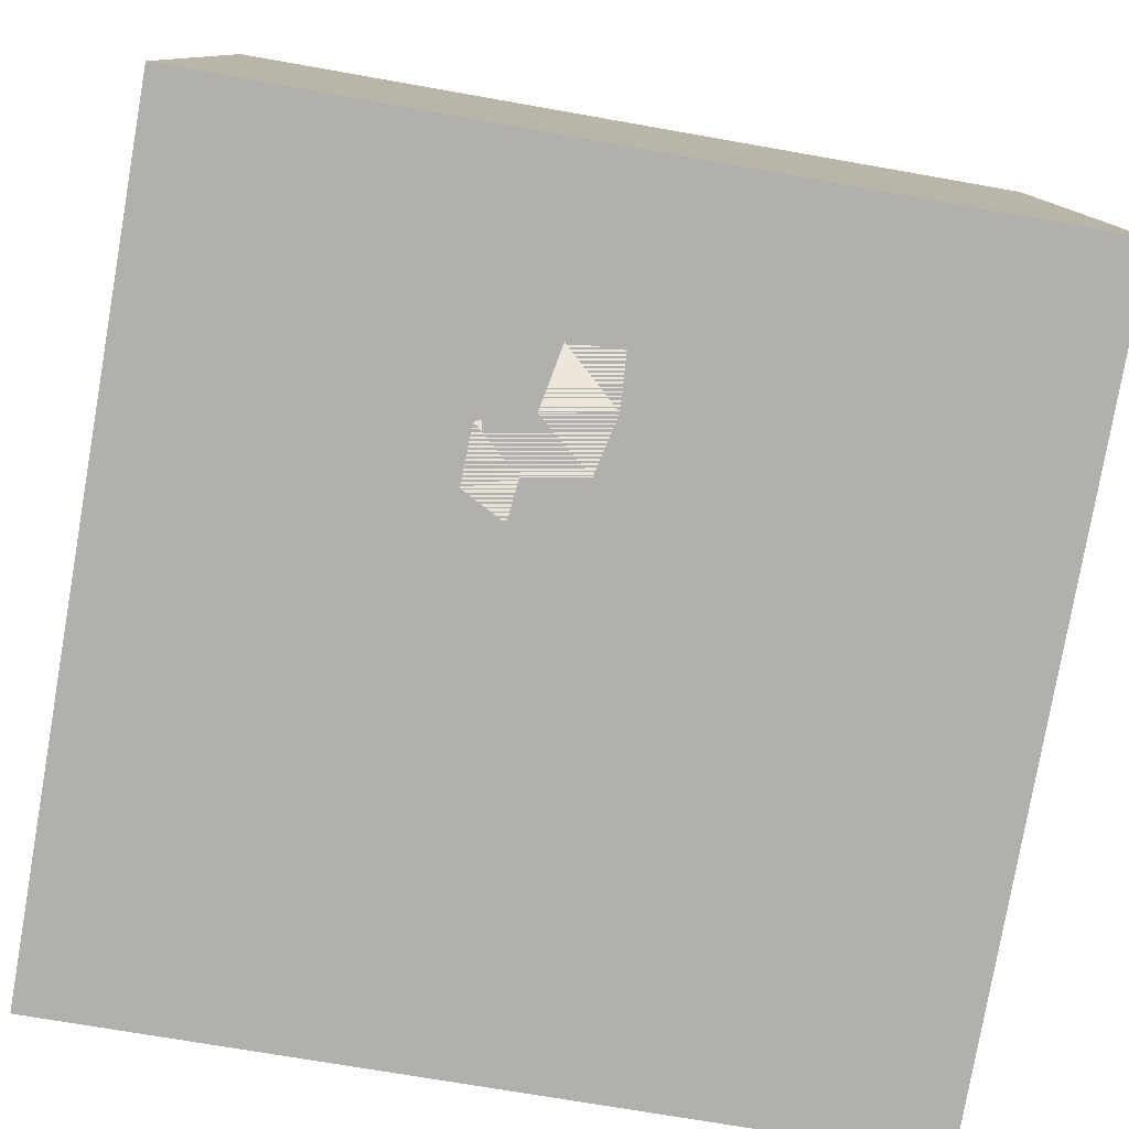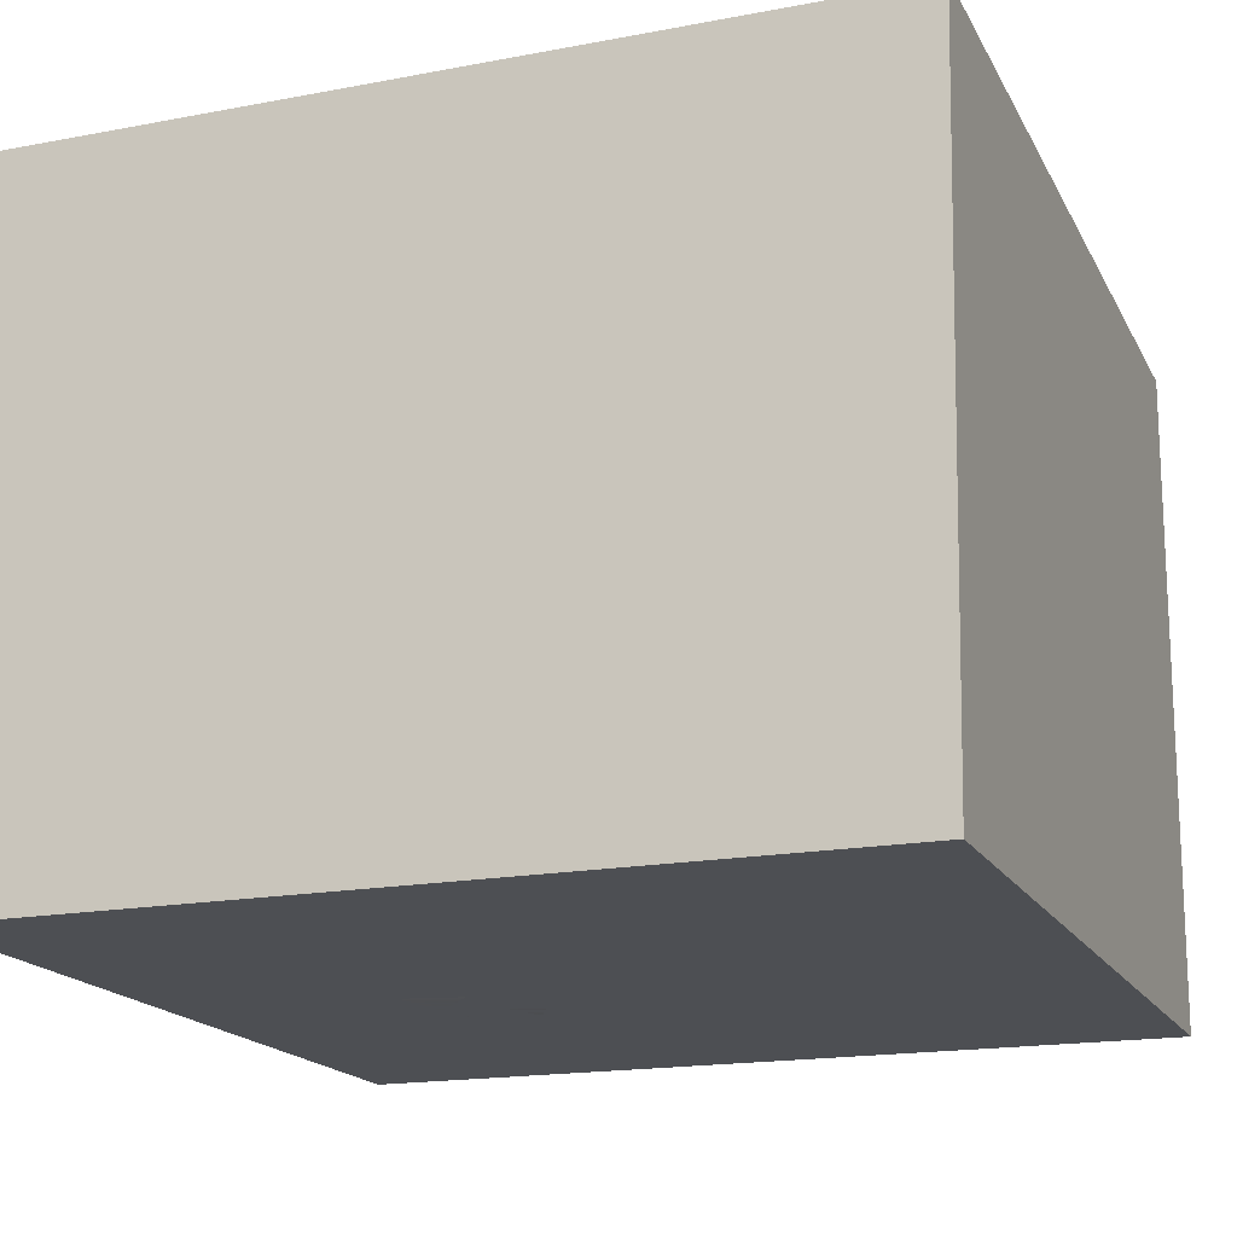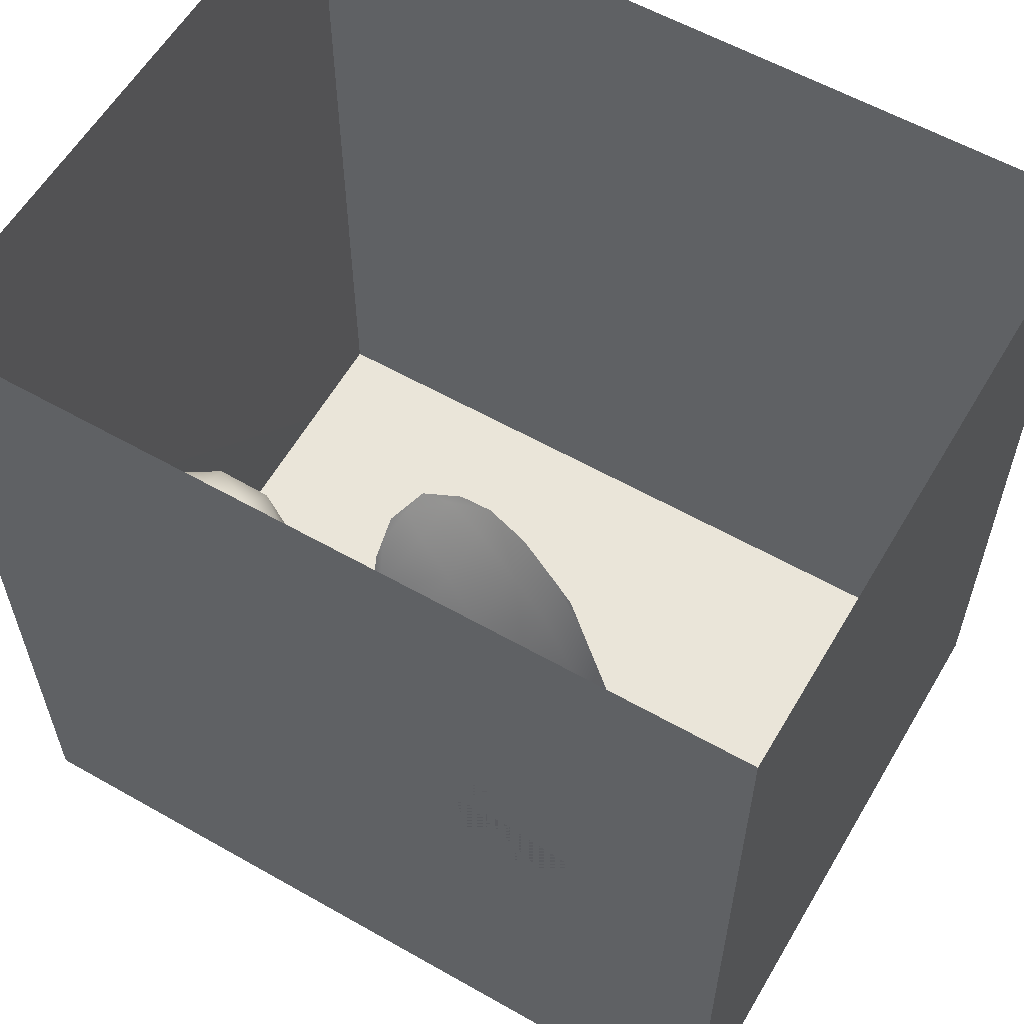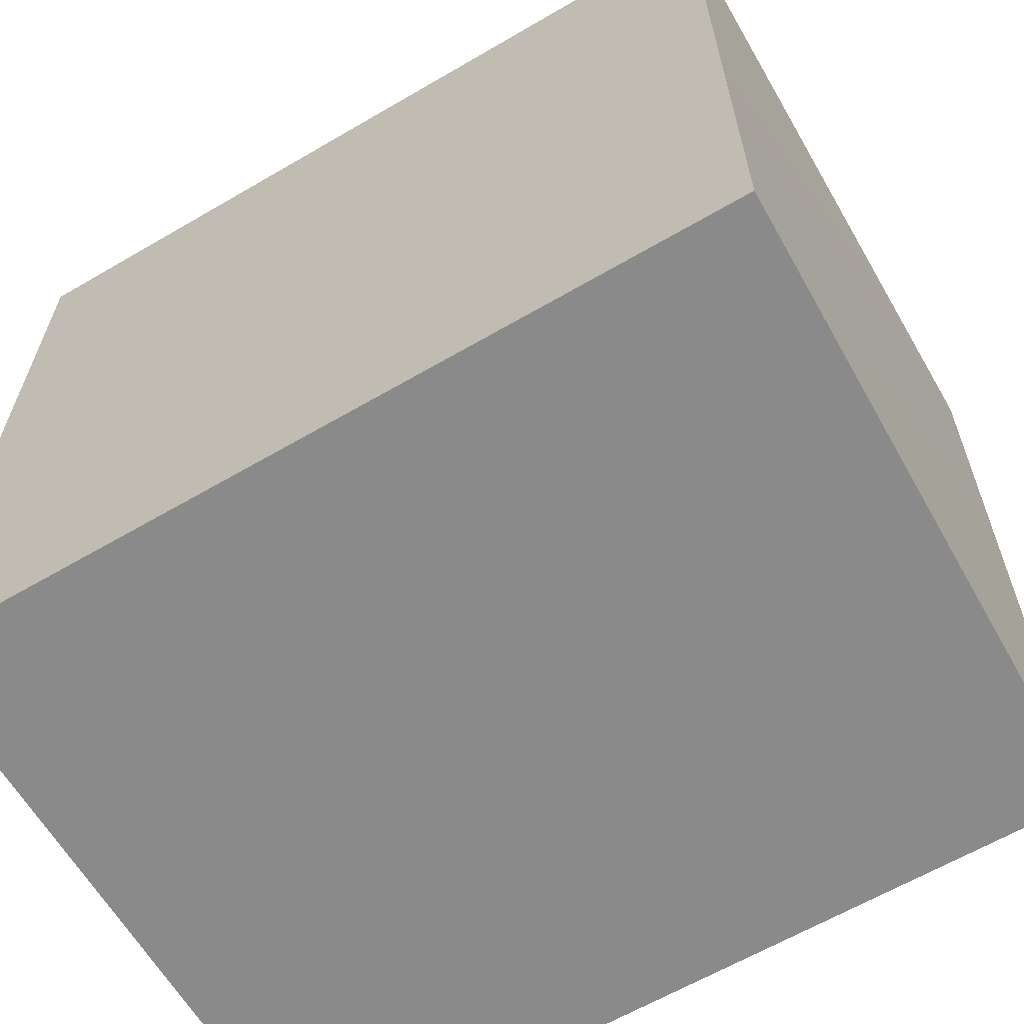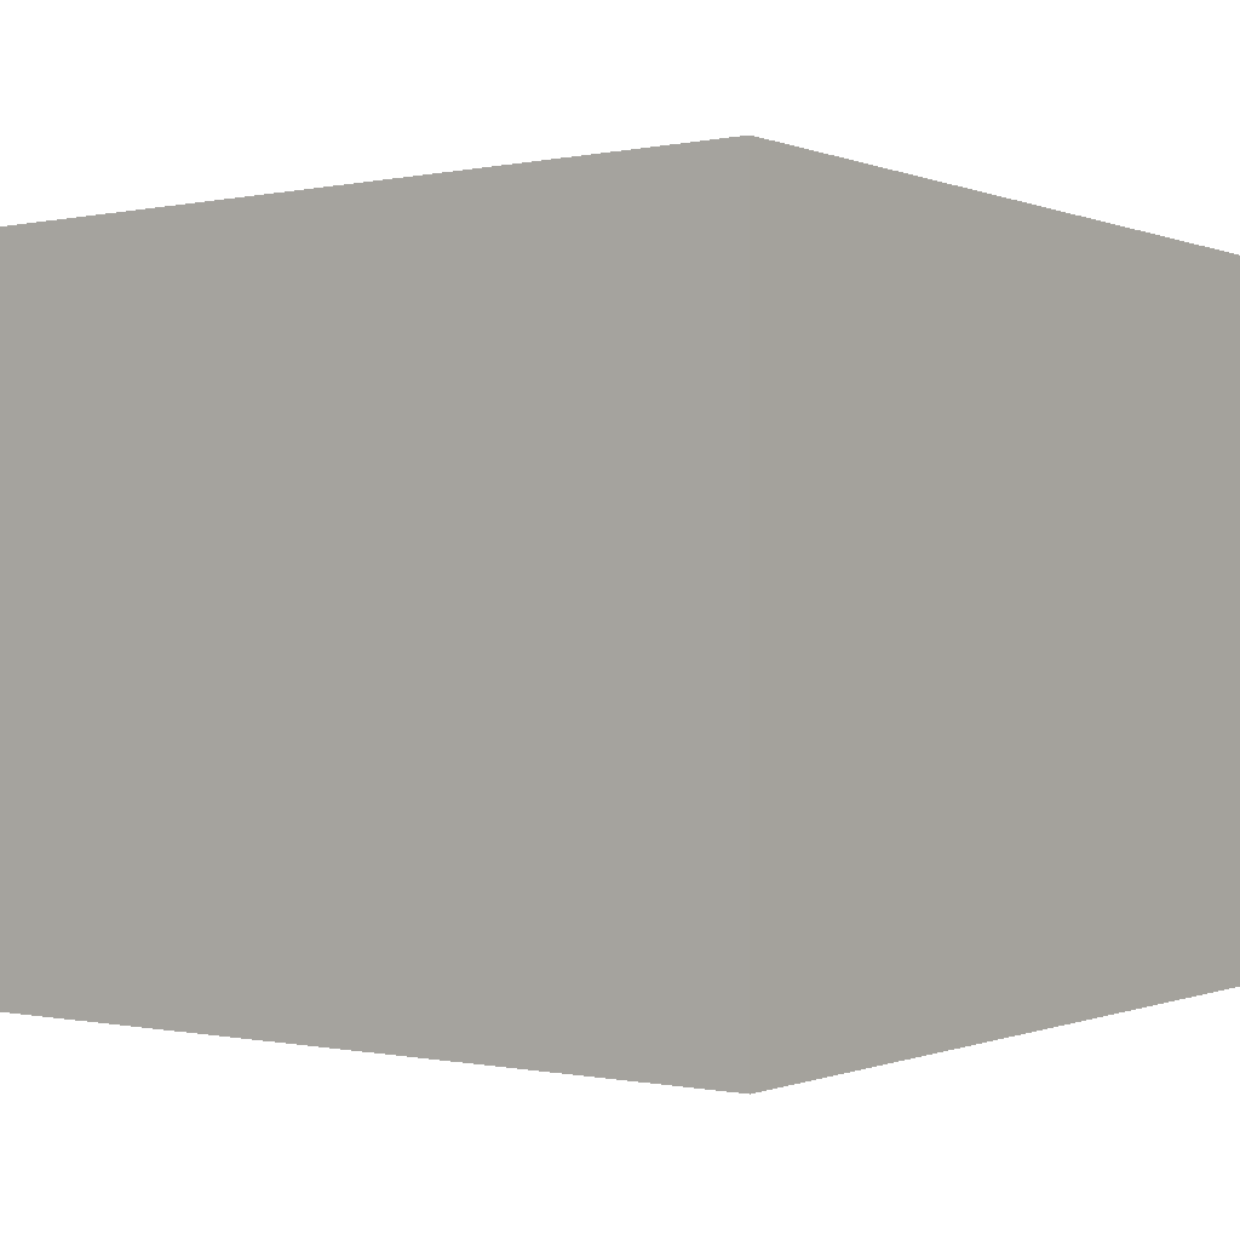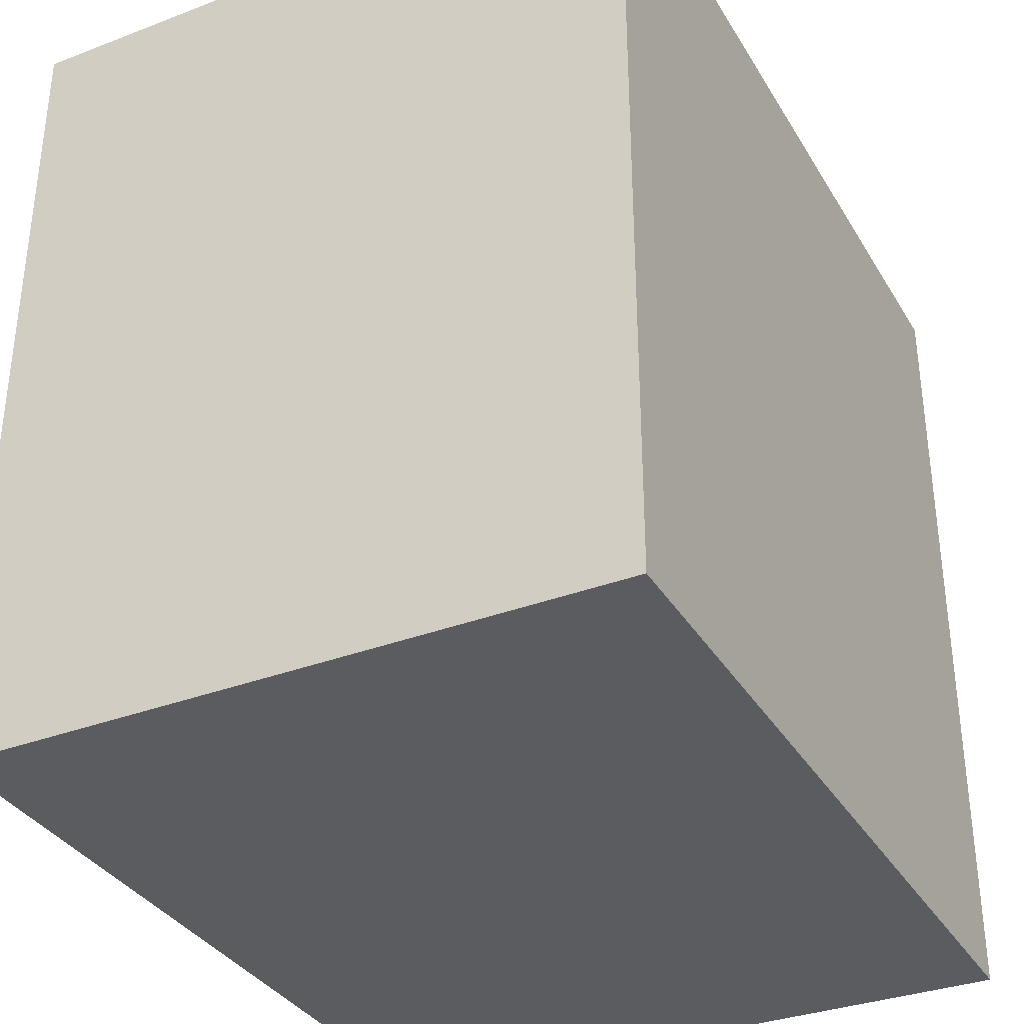
<metadata>
{"format":"obj","ext":"obj","renderer":"f3d","projection":"perspective","resolution":1024,"background":"white","views":[{"elev":-78.8,"azim":80.1,"up":"+Y"},{"elev":-17.8,"azim":-159.7,"up":"+Y"},{"elev":58.4,"azim":30.4,"up":"+Z"},{"elev":-63.5,"azim":-149.5,"up":"+Z"},{"elev":-0.4,"azim":126.5,"up":"+Y"},{"elev":-34.8,"azim":117.0,"up":"+Z"}]}
</metadata>
<code>
v -0.05558 0.4717 0.4719
v -0.1007 0.4028 0.4198
v -0.05222 0.3973 0.502
v -0.07194 0.4853 0.3921
v -0.09115 0.4303 0.3334
v -0.09815 0.3287 0.3553
v 0.02661 0.4576 0.5206
v -0.07123 0.3232 0.4577
v 0.009983 0.5323 0.4269
v -0.01838 0.5134 0.3126
v 0.09992 0.5108 0.4712
v 0.02243 0.3385 0.5305
v 0.09764 0.549 0.3601
v 0.1283 0.4157 0.5287
v -0.05623 0.4069 0.2346
v -0.0186 0.2253 0.4375
v 0.198 0.4942 0.4427
v 0.06409 0.5158 0.2301
v 0.2355 0.3748 0.5
v -0.06761 0.2602 0.2779
v 0.1238 0.2869 0.5277
v 0.04106 0.4312 0.1407
v -0.02603 0.3096 0.1641
v -0.01235 0.1824 0.2051
v -0.01472 0.1655 0.3234
v 0.1077 0.1857 0.4773
v 0.05068 0.136 0.3965
v 0.1594 0.1053 0.4179
v 0.235 0.2256 0.492
v 0.1625 0.4968 0.1518
v 0.3007 0.4584 0.4004
v 0.2124 0.5336 0.2927
v 0.02673 0.2305 0.09749
v 0.06894 0.07939 0.2919
v 0.2776 0.5016 0.1911
v 0.1429 0.4105 0.05816
v 0.04743 0.3415 0.08397
v 0.3394 0.3408 0.4478
v 0.3286 0.4859 0.2861
v 0.05347 0.1104 0.1473
v 0.1096 0.2978 0.01688
v 0.3508 0.223 0.4481
v 0.1363 0.02333 0.2097
v 0.3957 0.4512 0.1816
v 0.2691 0.456 0.081
v 0.1996 0.03192 0.3344
v 0.4365 0.2915 0.3848
v 0.2848 0.1178 0.4293
v 0.4029 0.4075 0.3388
v 0.09502 0.1711 0.03011
v 0.2455 0.352 -0.02847
v 0.1317 0.05768 0.0794
v 0.4986 0.3461 0.2665
v 0.3757 0.4121 0.03619
v 0.2642 0 0.239
v 0.3477 0.03483 0.3412
v 0.419 0.15 0.3936
v 0.1682 0.2343 -0.04019
v 0.208 0 0.1339
v 0.1814 0.122 -0.03753
v 0.4981 0.375 0.09567
v 0.5247 0.2191 0.3166
v 0.2273 0.0149 0.019
v 0.4854 0.08353 0.3153
v 0.4045 0 0.2349
v 0.3066 0 0.1232
v 0.2624 0.2269 -0.09655
v 0.2759 0.07889 -0.09149
v 0.5461 0.02757 0.2111
v 0.5836 0.1454 0.2486
v 0.3611 0.1784 -0.1421
v 0.5832 0.2665 0.1903
v 0.5838 0.2906 0.04478
v 0.395 0.05086 -0.1402
v 0.332 0 -0.02299
v 0.4434 0 0.1093
v 0.6465 0.1452 0.1274
v 0.4248 0.3112 -0.07583
v 0.5941 0 0.08059
v 0.4814 0.1747 -0.1543
v 0.5567 0.2466 -0.07742
v 0.641 0.1978 -0.005329
v 0.4726 0 -0.05481
v 0.5418 0.04999 -0.1566
v 0.6052 0.1587 -0.1063
v 0.6694 0.08579 -0.01235
v 0.5999 0 -0.04645
v 0.06366 0.3563 0.3658
v 0.2216 0.273 0.2397
v 0.517 0.09836 0.009857
v 0.3301 0.1927 -0.01124
v 0.4425 0.186 -0.04045
v 0.4564 0.07645 0.1677
v 0.4932 0.2054 0.07267
v 0.3683 0.1045 0.06177
v 0.258 0.1052 0.1752
v 0.3855 0.2639 0.1328
v 0.3913 0.1214 0.2196
v 0.3891 0.1134 -0.06004
v 0.2347 0.1936 0.05836
g leftSphere
f 75 76 66
f 77 82 73
f 46 43 55
f 72 77 73
f 43 59 55
f 77 86 82
f 53 44 49
f 8 12 3
f 3 12 7
f 2 8 3
f 74 84 83
f 74 68 71
f 79 87 86
f 2 4 5
f 38 47 49
f 76 83 79
f 50 58 60
f 46 34 43
f 30 22 18
f 75 66 63
f 20 25 16
f 6 15 20
f 52 50 60
f 2 3 1
f 36 45 51
f 66 55 59
f 16 26 21
f 16 25 27
f 50 52 40
f 13 10 9
f 24 25 20
f 44 39 49
f 14 19 17
f 24 23 33
f 31 19 38
f 22 15 18
f 43 34 40
f 31 39 32
f 16 8 6
f 21 26 29
f 57 56 64
f 47 62 53
f 3 7 1
f 29 48 42
f 30 45 36
f 76 69 65
f 28 34 46
f 17 11 14
f 46 56 48
f 84 80 85
f 43 52 59
f 77 69 79
f 56 55 65
f 67 51 78
f 75 83 76
f 17 32 13
f 48 28 46
f 6 8 2
f 79 69 76
f 44 45 35
f 5 6 2
f 16 12 8
f 58 41 51
f 21 12 16
f 48 56 57
f 58 51 67
f 23 15 22
f 27 34 28
f 73 81 78
f 14 12 21
f 10 15 5
f 80 84 74
f 29 19 21
f 70 77 72
f 24 34 25
f 28 26 27
f 49 39 31
f 40 33 50
f 83 84 87
f 5 15 6
f 17 19 31
f 38 29 42
f 49 47 53
f 68 67 71
f 9 11 13
f 42 47 38
f 65 66 76
f 1 4 2
f 85 81 82
f 68 60 67
f 16 6 20
f 79 86 77
f 13 11 17
f 86 85 82
f 39 44 35
f 64 56 65
f 78 61 73
f 79 83 87
f 54 61 78
f 87 84 86
f 73 61 72
f 84 85 86
f 48 57 42
f 59 63 66
f 25 34 27
f 14 11 7
f 28 48 29
f 29 26 28
f 51 54 78
f 70 62 64
f 20 23 24
f 54 45 44
f 32 30 18
f 74 75 68
f 71 80 74
f 65 55 66
f 74 83 75
f 56 46 55
f 53 72 61
f 71 78 80
f 62 47 57
f 71 67 78
f 58 67 60
f 80 81 85
f 13 18 10
f 59 52 63
f 21 19 14
f 44 53 61
f 9 4 1
f 77 70 69
f 37 23 22
f 1 7 9
f 5 4 10
f 62 57 64
f 80 78 81
f 33 23 37
f 40 34 24
f 32 18 13
f 50 41 58
f 75 63 68
f 37 41 33
f 10 4 9
f 7 11 9
f 63 52 60
f 57 47 42
f 49 31 38
f 35 32 39
f 31 32 17
f 73 82 81
f 30 32 35
f 20 15 23
f 27 26 16
f 35 45 30
f 36 37 22
f 7 12 14
f 36 41 37
f 18 15 10
f 70 64 69
f 33 41 50
f 54 44 61
f 24 33 40
f 51 45 54
f 40 52 43
f 38 19 29
f 51 41 36
f 72 62 70
f 22 30 36
f 53 62 72
f 69 64 65
f 63 60 68
v -0.5875 0.25 0
v -0.3375 0.25 0
v -0.3639 0.3618 0
v -0.3563 0.2986 0.08187
v -0.3653 0.3047 -0.1006
v -0.4035 0.3998 -0.07876
v -0.4327 0.4461 0.009191
v -0.3639 0.1884 0.09343
v -0.4106 0.388 0.1104
v -0.3675 0.1916 -0.1033
v -0.3585 0.1498 -8.755e-05
v -0.4211 0.2517 -0.1866
v -0.4442 0.3644 -0.1699
v -0.4851 0.4553 -0.09934
v -0.4094 0.2741 0.1738
v -0.5273 0.4926 -0.006295
v -0.4427 0.1371 -0.1697
v -0.436 0.1464 0.1697
v -0.5119 0.4644 0.104
v -0.4147 0.08009 0.06147
v -0.5002 0.3742 0.1986
v -0.4134 0.0815 -0.06174
v -0.5965 0.4833 -0.08926
v -0.5029 0.1961 -0.229
v -0.5492 0.415 -0.1838
v -0.5182 0.3029 -0.2343
v -0.5068 0.2362 0.2362
v -0.5332 0.122 0.2078
v -0.5008 0.04827 -0.1195
v -0.6272 0.4944 0.03432
v -0.5147 0.0433 0.1203
v -0.5564 0.1021 -0.1991
v -0.6521 0.4311 -0.1598
v -0.502 0.01518 -0.007365
v -0.6067 0.3224 0.2385
v -0.7093 0.4586 -0.06459
v -0.6208 0.4404 0.1585
v -0.6098 0.2073 -0.2453
v -0.6151 0.1857 0.24
v -0.6041 0.02082 -0.0985
v -0.738 0.44 0.06104
v -0.6256 0.06837 0.1675
v -0.6395 0.3351 -0.2293
v -0.7003 0.2569 0.223
v -0.7983 0.3769 -0.04453
v -0.7289 0.364 0.1717
v -0.6823 0.1056 -0.1807
v -0.6181 0.005694 0.04337
v -0.7402 0.3706 -0.157
v -0.7259 0.2395 -0.2079
v -0.7161 0.1473 0.1882
v -0.8113 0.3382 0.06798
v -0.7263 0.04958 -0.05535
v -0.7281 0.0603 0.08217
v -0.7816 0.2498 0.1576
v -0.7904 0.1614 -0.1161
v -0.8002 0.2782 -0.1284
v -0.789 0.147 0.1063
v -0.835 0.2508 -0.03502
v -0.806 0.1284 0.0009649
v -0.8277 0.222 0.06329
g rightSphere
f 160 161 159
f 159 161 152
f 156 160 159
f 134 120 131
f 153 156 147
f 155 158 151
f 139 128 127
f 116 123 130
f 112 117 124
f 150 149 143
f 126 112 124
f 139 127 135
f 152 155 146
f 120 111 108
f 110 105 102
f 132 117 129
f 138 126 124
f 106 105 113
f 127 128 118
f 137 130 141
f 121 115 109
f 141 152 146
f 131 120 118
f 128 139 142
f 149 145 136
f 122 117 110
f 123 116 114
f 153 147 140
f 129 134 140
f 132 129 140
f 108 115 118
f 148 153 140
f 115 127 118
f 103 106 107
f 160 156 153
f 126 125 113
f 121 109 119
f 136 145 141
f 111 122 110
f 117 112 110
f 134 122 120
f 131 128 142
f 148 131 142
f 128 131 118
f 156 159 157
f 150 138 147
f 133 149 136
f 158 154 151
f 106 114 107
f 148 134 131
f 123 114 125
f 154 142 151
f 160 154 158
f 121 127 115
f 108 111 102
f 109 103 107
f 127 121 135
f 142 139 151
f 104 115 108
f 161 160 158
f 154 148 142
f 138 143 126
f 145 149 157
f 105 112 113
f 156 150 147
f 112 105 110
f 135 137 146
f 123 136 130
f 145 159 152
f 144 139 135
f 149 150 157
f 114 116 107
f 144 155 151
f 123 133 136
f 116 119 107
f 161 155 152
f 149 133 143
f 109 104 103
f 138 150 143
f 133 123 125
f 148 154 153
f 134 148 140
f 132 138 124
f 104 108 102
f 122 134 129
f 137 119 130
f 111 110 102
f 125 114 113
f 144 135 146
f 139 144 151
f 138 132 147
f 103 104 102
f 130 136 141
f 141 145 152
f 137 121 119
f 154 160 153
f 122 111 120
f 112 126 113
f 150 156 157
f 117 122 129
f 115 104 109
f 119 109 107
f 105 106 103
f 119 116 130
f 147 132 140
f 121 137 135
f 105 103 102
f 143 133 125
f 159 145 157
f 114 106 113
f 120 108 118
f 137 141 146
f 155 144 146
f 126 143 125
f 155 161 158
f 117 132 124
v   1 0 -1.04
v  -0.99 0 -1.04
v  -1.01 0  0.99
v   1 0  0.99
g floor
f 162 163 164
f 164 165 162
v   1 1.59 -1.04
v   1 1.59  0.99
v  -1.02 1.59  0.99
v  -1.02 1.59 -1.04
g ceiling
f 166 167 168
f 168 169 166
v   1 1.59 -1.04
v  -1.02 1.59 -1.04
v  -0.99 0 -1.04
v   1 0 -1.04
g backWall
f 170 171 172
f 172 173 170
v  1 1.59 0.99
v  1 1.59 -1.04
v  1 0 -1.04
v  1 0 0.99
g rightWall
f 174 175 176
f 176 177 174
v  -1.02 1.59 -1.04
v  -1.02 1.59 0.99
v  -1.01 0 0.99
v  -0.99 0 -1.04
g leftWall
f 178 179 180
f 180 181 178
v  0.23 1.58 -0.22
v  0.23 1.58 0.16
v  -0.24 1.58 0.16
v  -0.24 1.58 -0.22
g light
f 182 183 184
f 184 185 182

</code>
